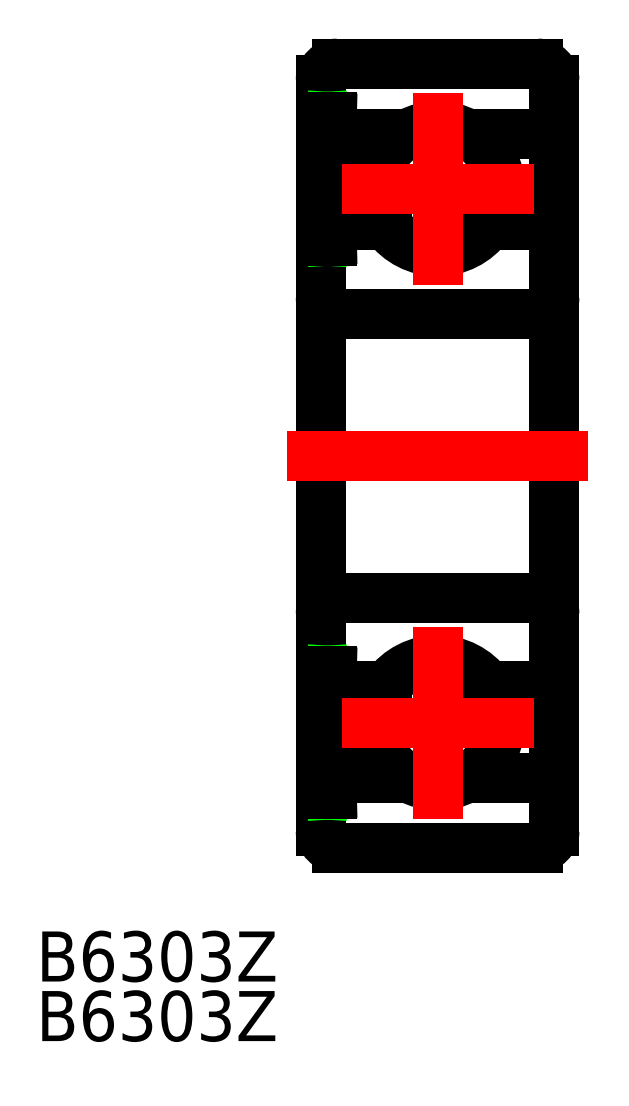
<metadata>
{"format":"dxf","ext":"dxf","renderer":"ezdxf+matplotlib","layout":"modelspace","background":"white","min_lineweight":24,"dpi":150}
</metadata>
<code>
0
SECTION
2
ENTITIES
0
LINE
8
0
10
7
20
-22.5
30
0
11
7
21
22.5
31
0
0
LINE
8
0
10
-7
20
22.5
30
0
11
-7
21
-22.5
31
0
0
LINE
8
CENTER
10
-9
20
0
30
0
11
9
21
0
31
0
0
LINE
8
0
10
-6
20
-8.5
30
0
11
6
21
-8.5
31
0
0
LINE
8
0
10
6
20
-23.5
30
0
11
-6
21
-23.5
31
0
0
ARC
8
0
10
0
20
-16
30
0
40
3.75
50
35.92
51
144.1
0
ARC
8
0
10
0
20
-16
30
0
40
3.75
50
241.6
51
298.4
0
LINE
8
0
10
-6.356
20
-20.3
30
0
11
-6.839
21
-12.9
31
0
0
LINE
8
0
10
-6.839
20
-20.3
30
0
11
-6.356
21
-12.9
31
0
0
LINE
8
0
10
-6.839
20
-12.9
30
0
11
-6.839
21
-20.3
31
0
0
LINE
8
0
10
-6.356
20
-13.8
30
0
11
-6.356
21
-19.3
31
0
0
ARC
8
0
10
0
20
-16
30
0
40
3.75
50
144.1
51
241.6
0
LINE
8
0
10
-6.356
20
-19.3
30
0
11
-1.781
21
-19.3
31
0
0
ARC
8
0
10
-6
20
-22.5
30
0
40
1
50
180
51
270
0
LINE
8
0
10
-6.356
20
-20.3
30
0
11
-6.356
21
-19.3
31
0
0
LINE
8
0
10
-6.356
20
-20.3
30
0
11
-7
21
-20.3
31
0
0
LINE
8
0
10
-3.037
20
-13.8
30
0
11
-6.356
21
-13.8
31
0
0
LINE
8
0
10
-7
20
-12.9
30
0
11
-6.356
21
-12.9
31
0
0
LINE
8
0
10
-6.356
20
-13.8
30
0
11
-6.356
21
-12.9
31
0
0
ARC
8
0
10
-6
20
-9.5
30
0
40
1
50
90
51
180
0
ARC
8
0
10
-2.13e-14
20
-16
30
0
40
3.75
50
298.4
51
35.92
0
LINE
8
0
10
1.781
20
-19.3
30
0
11
7
21
-19.3
31
0
0
ARC
8
0
10
6
20
-22.5
30
0
40
1
50
270
51
0
0
LINE
8
0
10
7
20
-13.8
30
0
11
3.037
21
-13.8
31
0
0
ARC
8
0
10
6
20
-9.5
30
0
40
1
50
0
51
90
0
LINE
8
0
10
-6
20
8.5
30
0
11
6
21
8.5
31
0
0
LINE
8
0
10
6
20
23.5
30
0
11
-6
21
23.5
31
0
0
ARC
8
0
10
0
20
16
30
0
40
3.75
50
215.9
51
324.1
0
ARC
8
0
10
0
20
16
30
0
40
3.75
50
61.64
51
118.4
0
ARC
8
0
10
-6
20
22.5
30
0
40
1
50
90
51
180
0
LINE
8
0
10
-6.356
20
20.3
30
0
11
-6.839
21
12.9
31
0
0
LINE
8
0
10
-6.839
20
20.3
30
0
11
-6.356
21
12.9
31
0
0
LINE
8
0
10
-6.839
20
12.9
30
0
11
-6.839
21
20.3
31
0
0
LINE
8
0
10
-6.356
20
13.8
30
0
11
-6.356
21
19.3
31
0
0
ARC
8
0
10
0
20
16
30
0
40
3.75
50
118.4
51
215.9
0
LINE
8
0
10
-3.037
20
13.8
30
0
11
-6.356
21
13.8
31
0
0
ARC
8
0
10
-6
20
9.5
30
0
40
1
50
180
51
270
0
LINE
8
0
10
-7
20
12.9
30
0
11
-6.356
21
12.9
31
0
0
LINE
8
0
10
-6.356
20
13.8
30
0
11
-6.356
21
12.9
31
0
0
LINE
8
0
10
-6.356
20
19.3
30
0
11
-1.781
21
19.3
31
0
0
LINE
8
0
10
-6.356
20
20.3
30
0
11
-7
21
20.3
31
0
0
LINE
8
0
10
-6.356
20
20.3
30
0
11
-6.356
21
19.3
31
0
0
ARC
8
0
10
6
20
22.5
30
0
40
1
50
0
51
90
0
ARC
8
0
10
0
20
16
30
0
40
3.75
50
324.1
51
61.64
0
LINE
8
0
10
7
20
13.8
30
0
11
3.037
21
13.8
31
0
0
ARC
8
0
10
6
20
9.5
30
0
40
1
50
270
51
0
0
LINE
8
0
10
1.781
20
19.3
30
0
11
7
21
19.3
31
0
0
INSERT
8
0
2
*U2
10
0
20
0
30
0
0
INSERT
8
0
2
*U3
10
0
20
0
30
0
0
LINE
8
CENTER
10
2e-16
20
21.75
30
0
11
-7e-16
21
10.25
31
0
0
LINE
8
CENTER
10
-5.75
20
16
30
0
11
5.75
21
16
31
0
0
LINE
8
CENTER
10
-5.75
20
-16
30
0
11
5.75
21
-16
31
0
0
LINE
8
CENTER
10
-2.06e-14
20
-10.25
30
0
11
-2.16e-14
21
-21.75
31
0
0
ENDSEC
0
EOF

</code>
